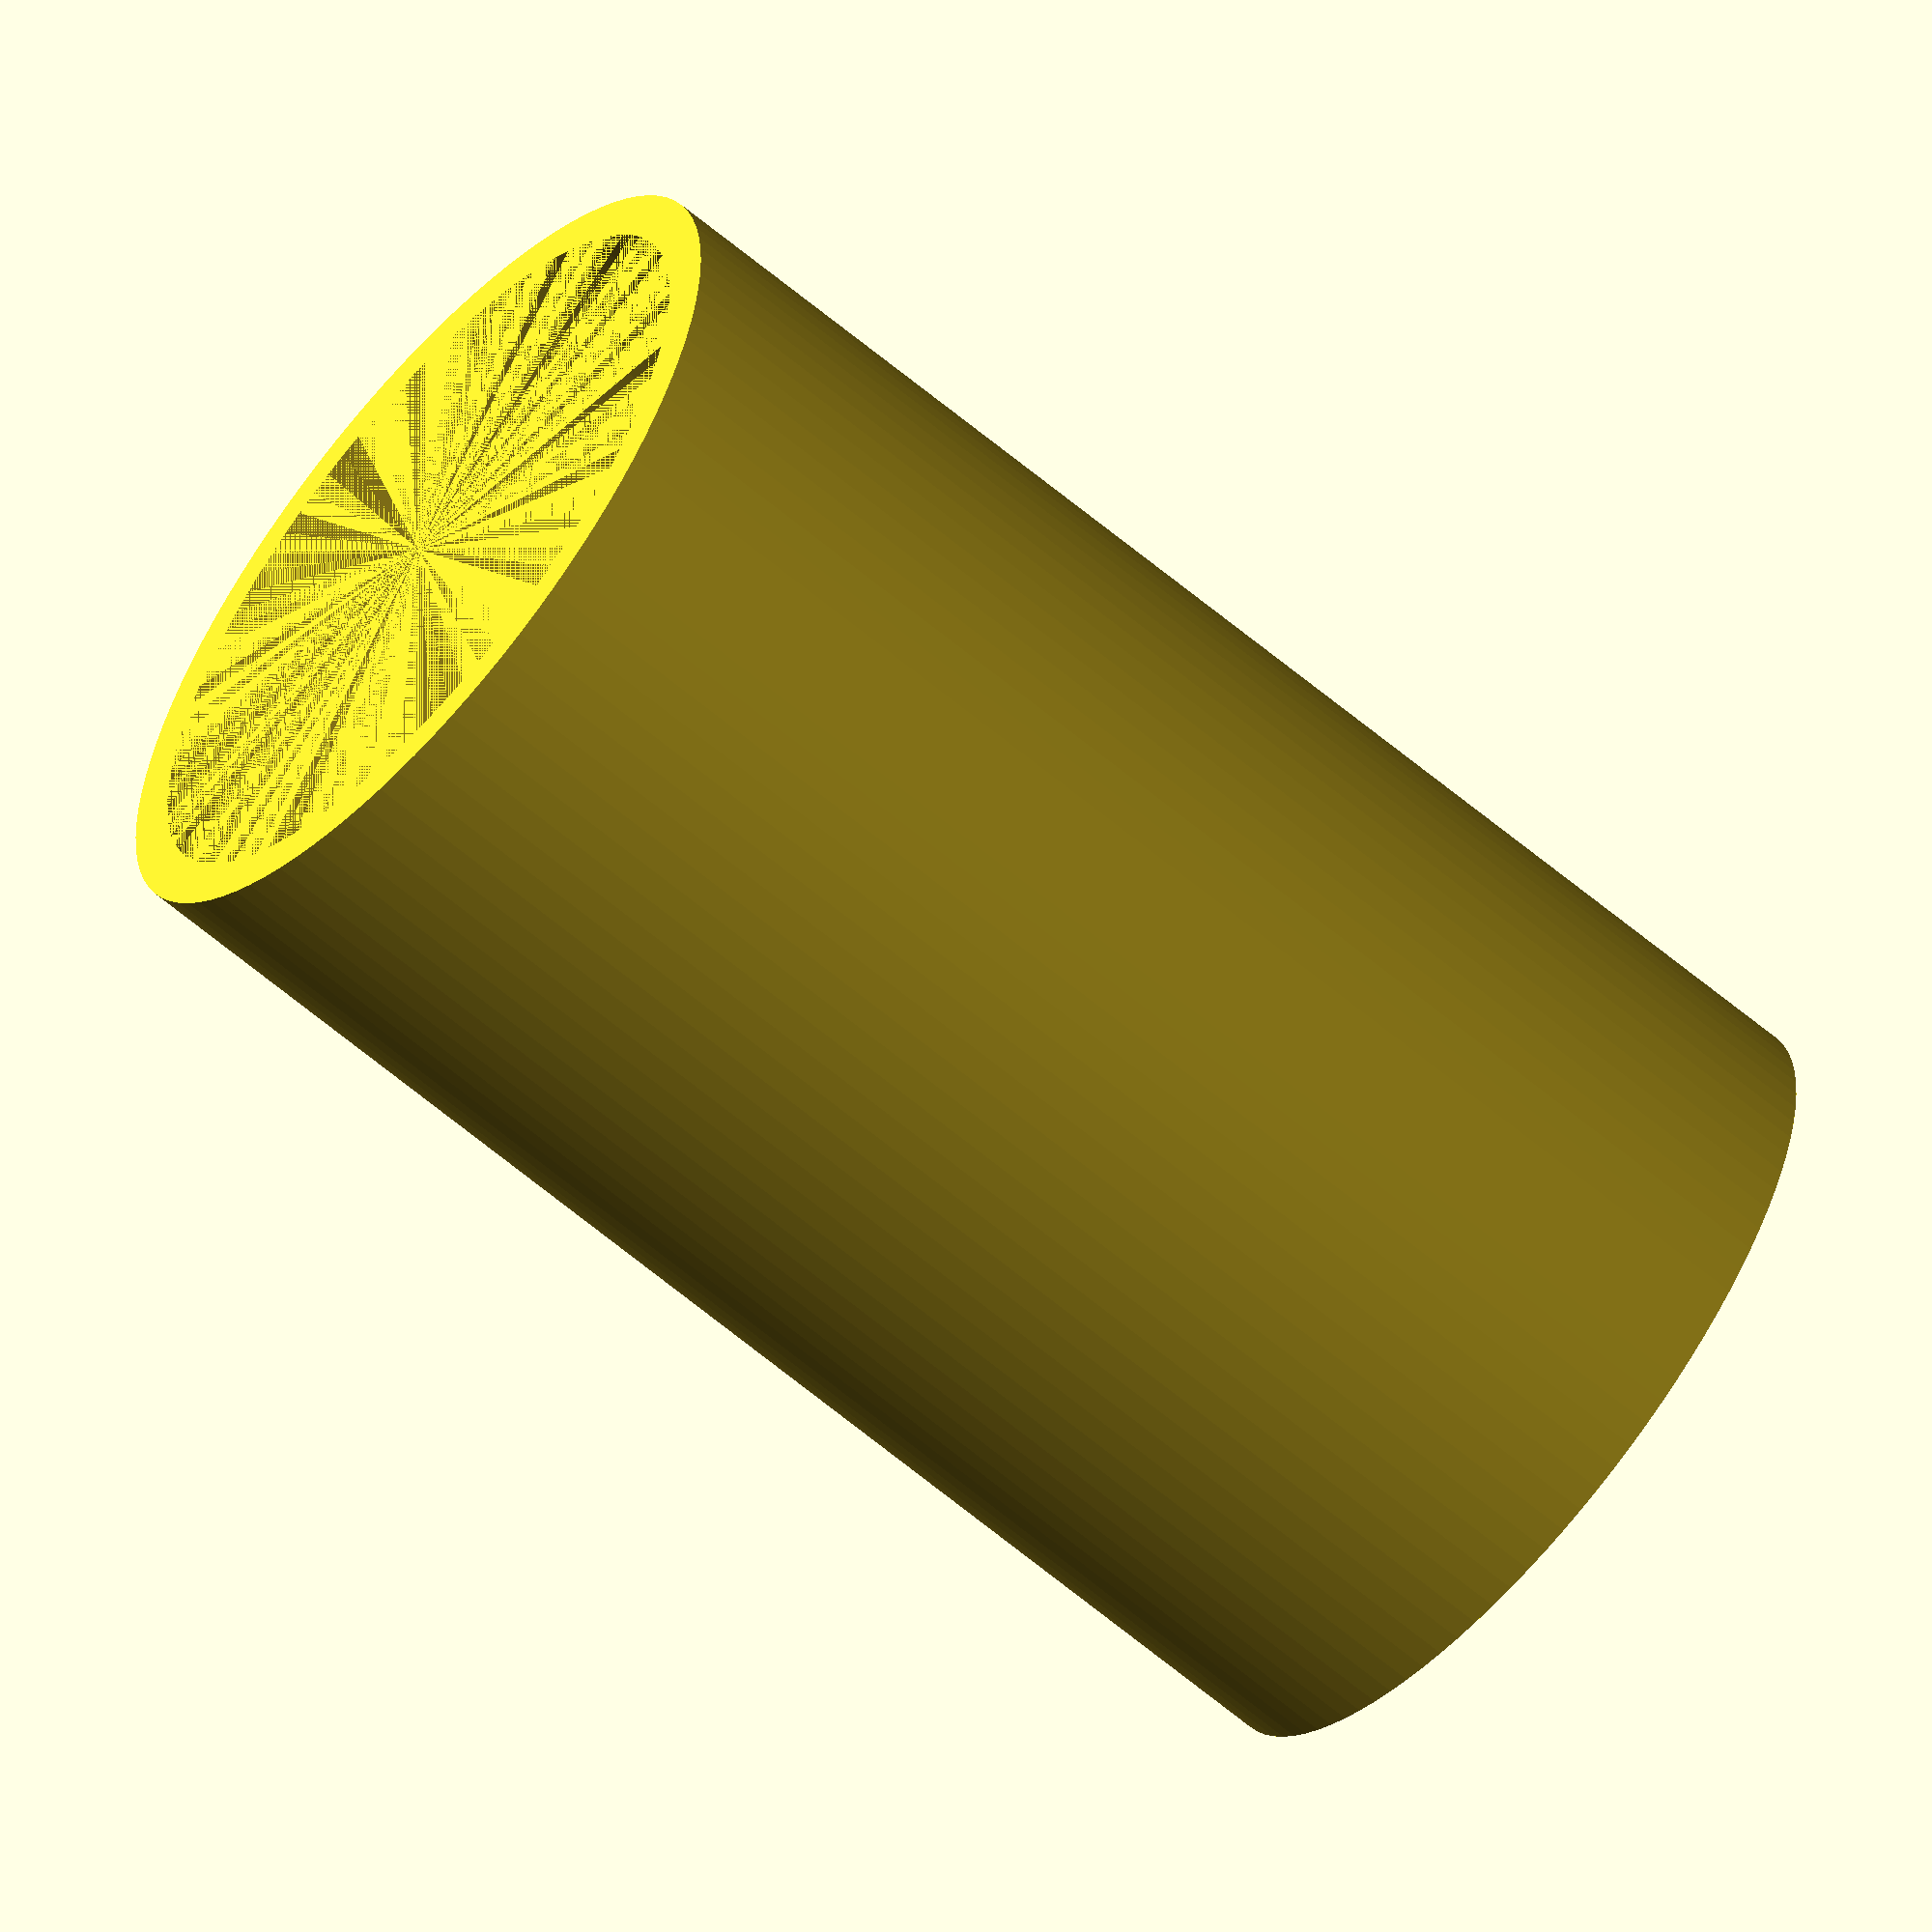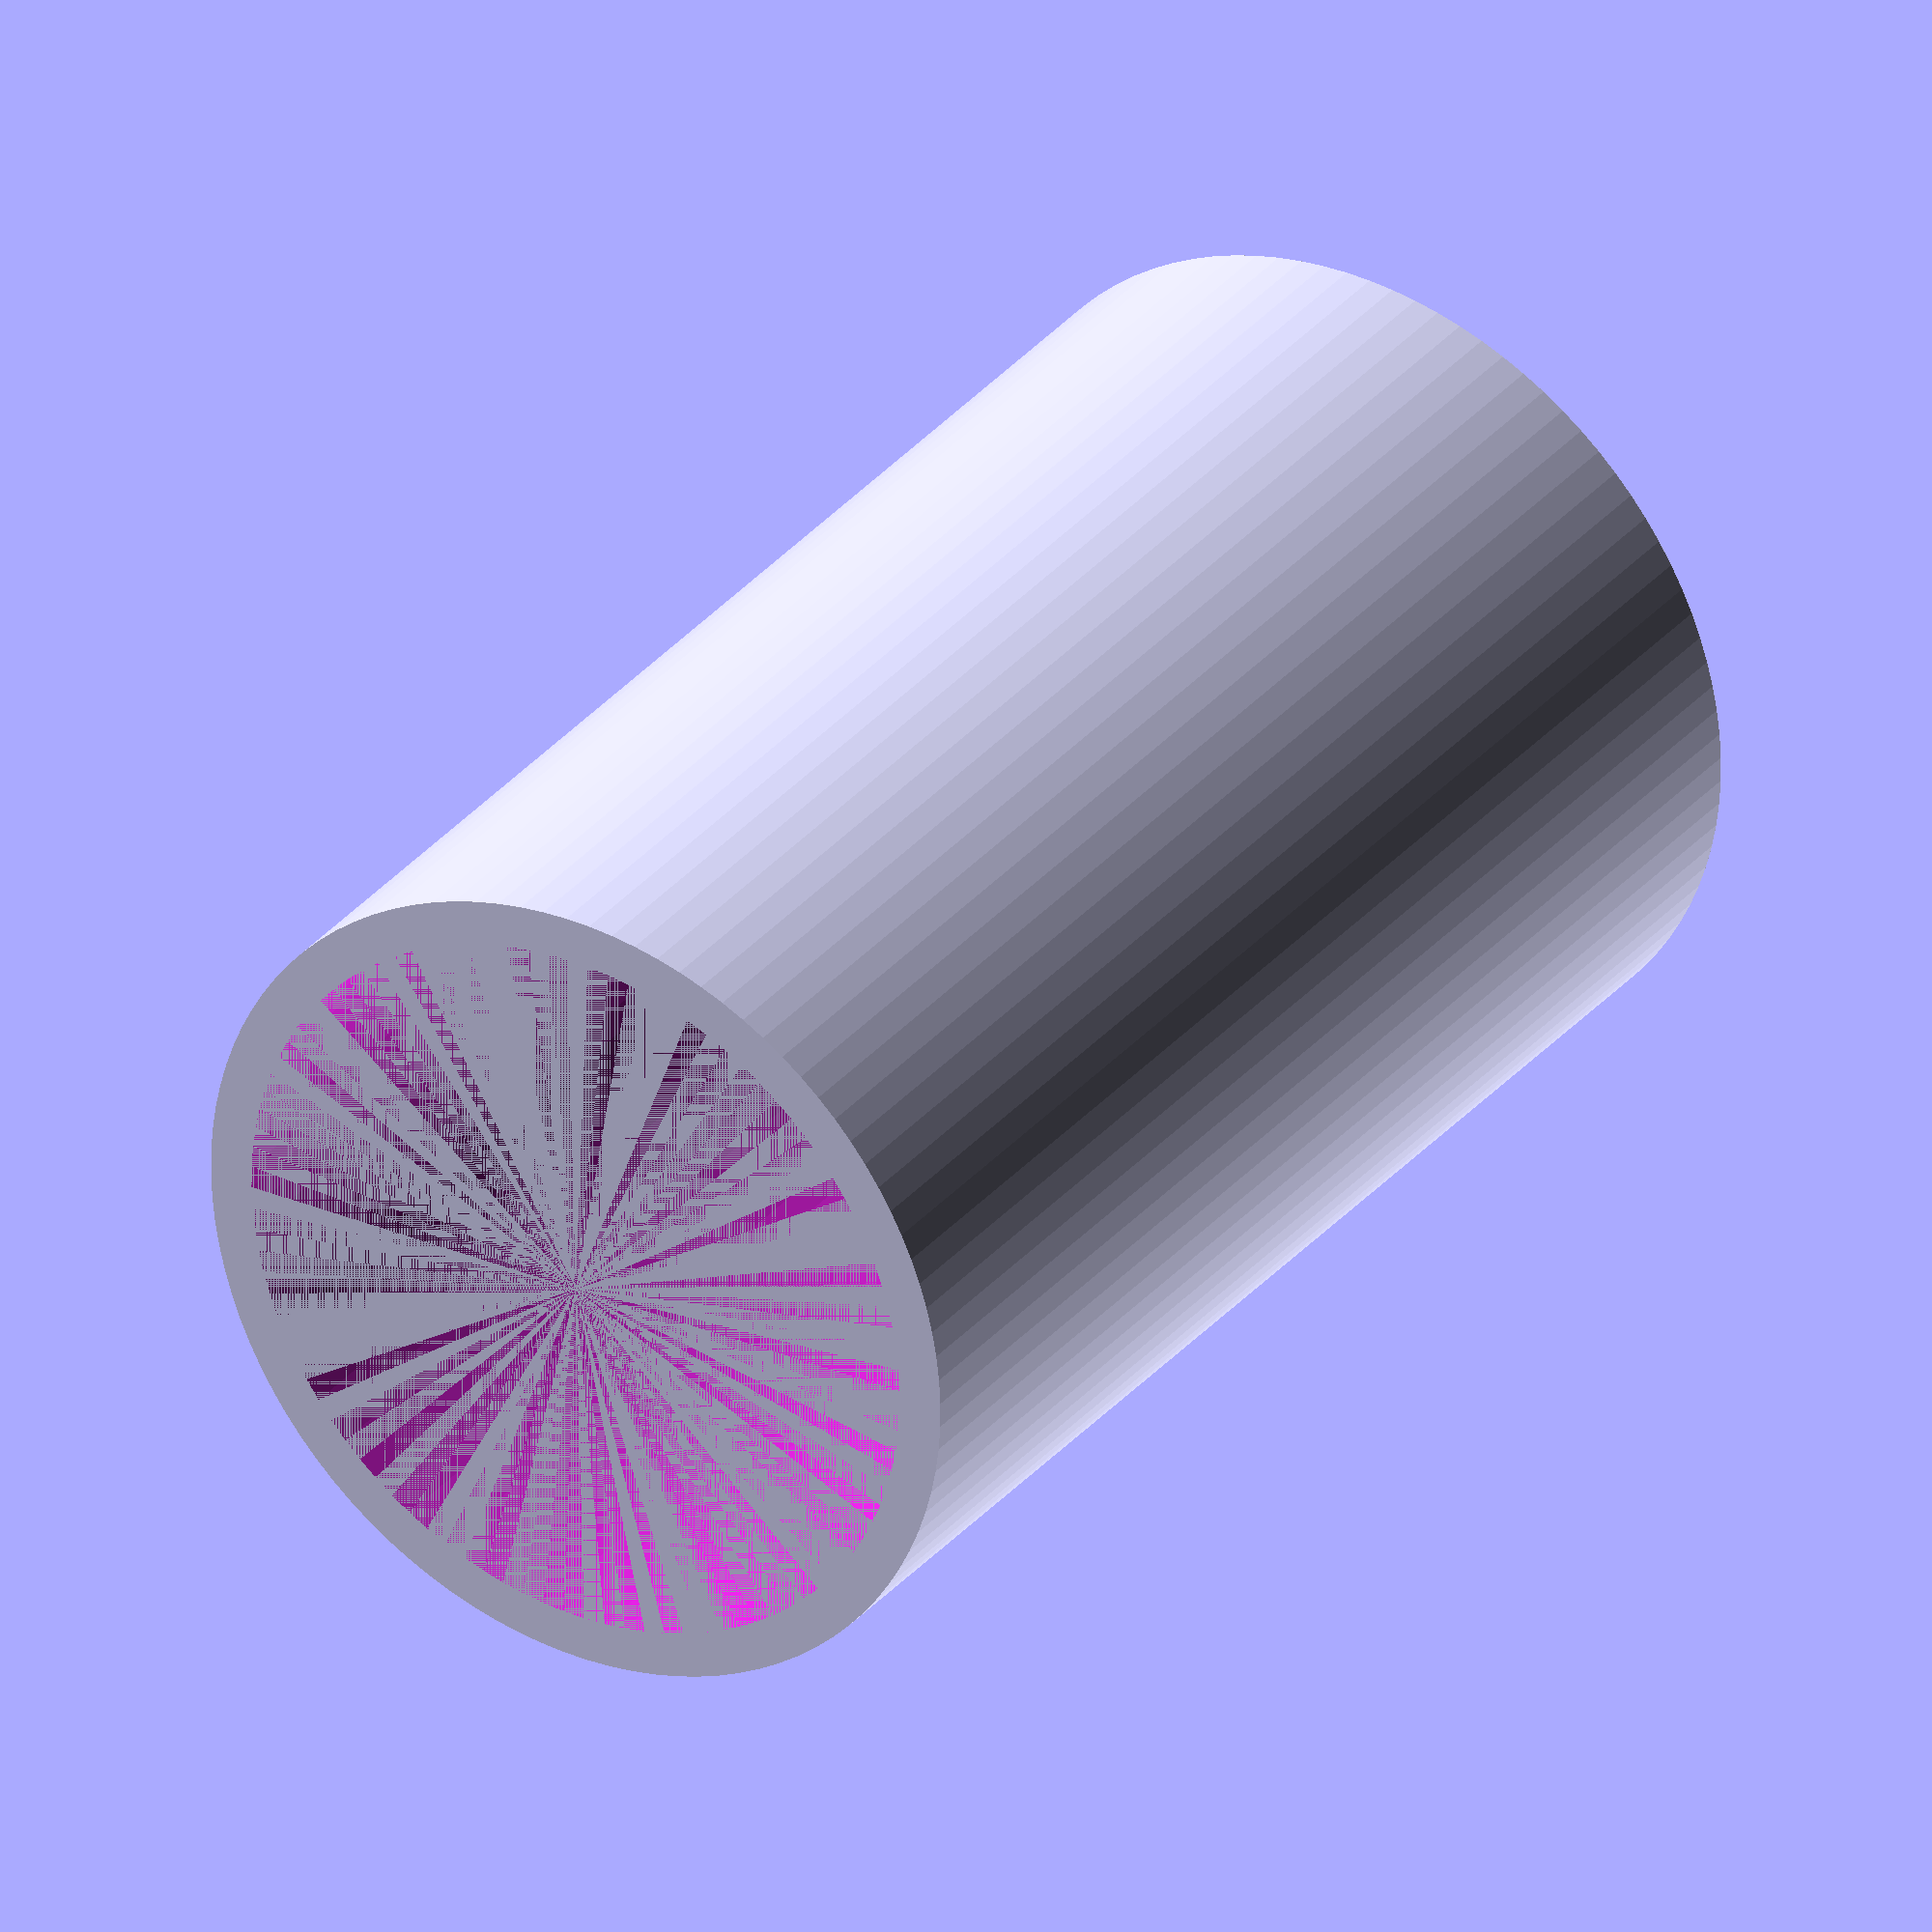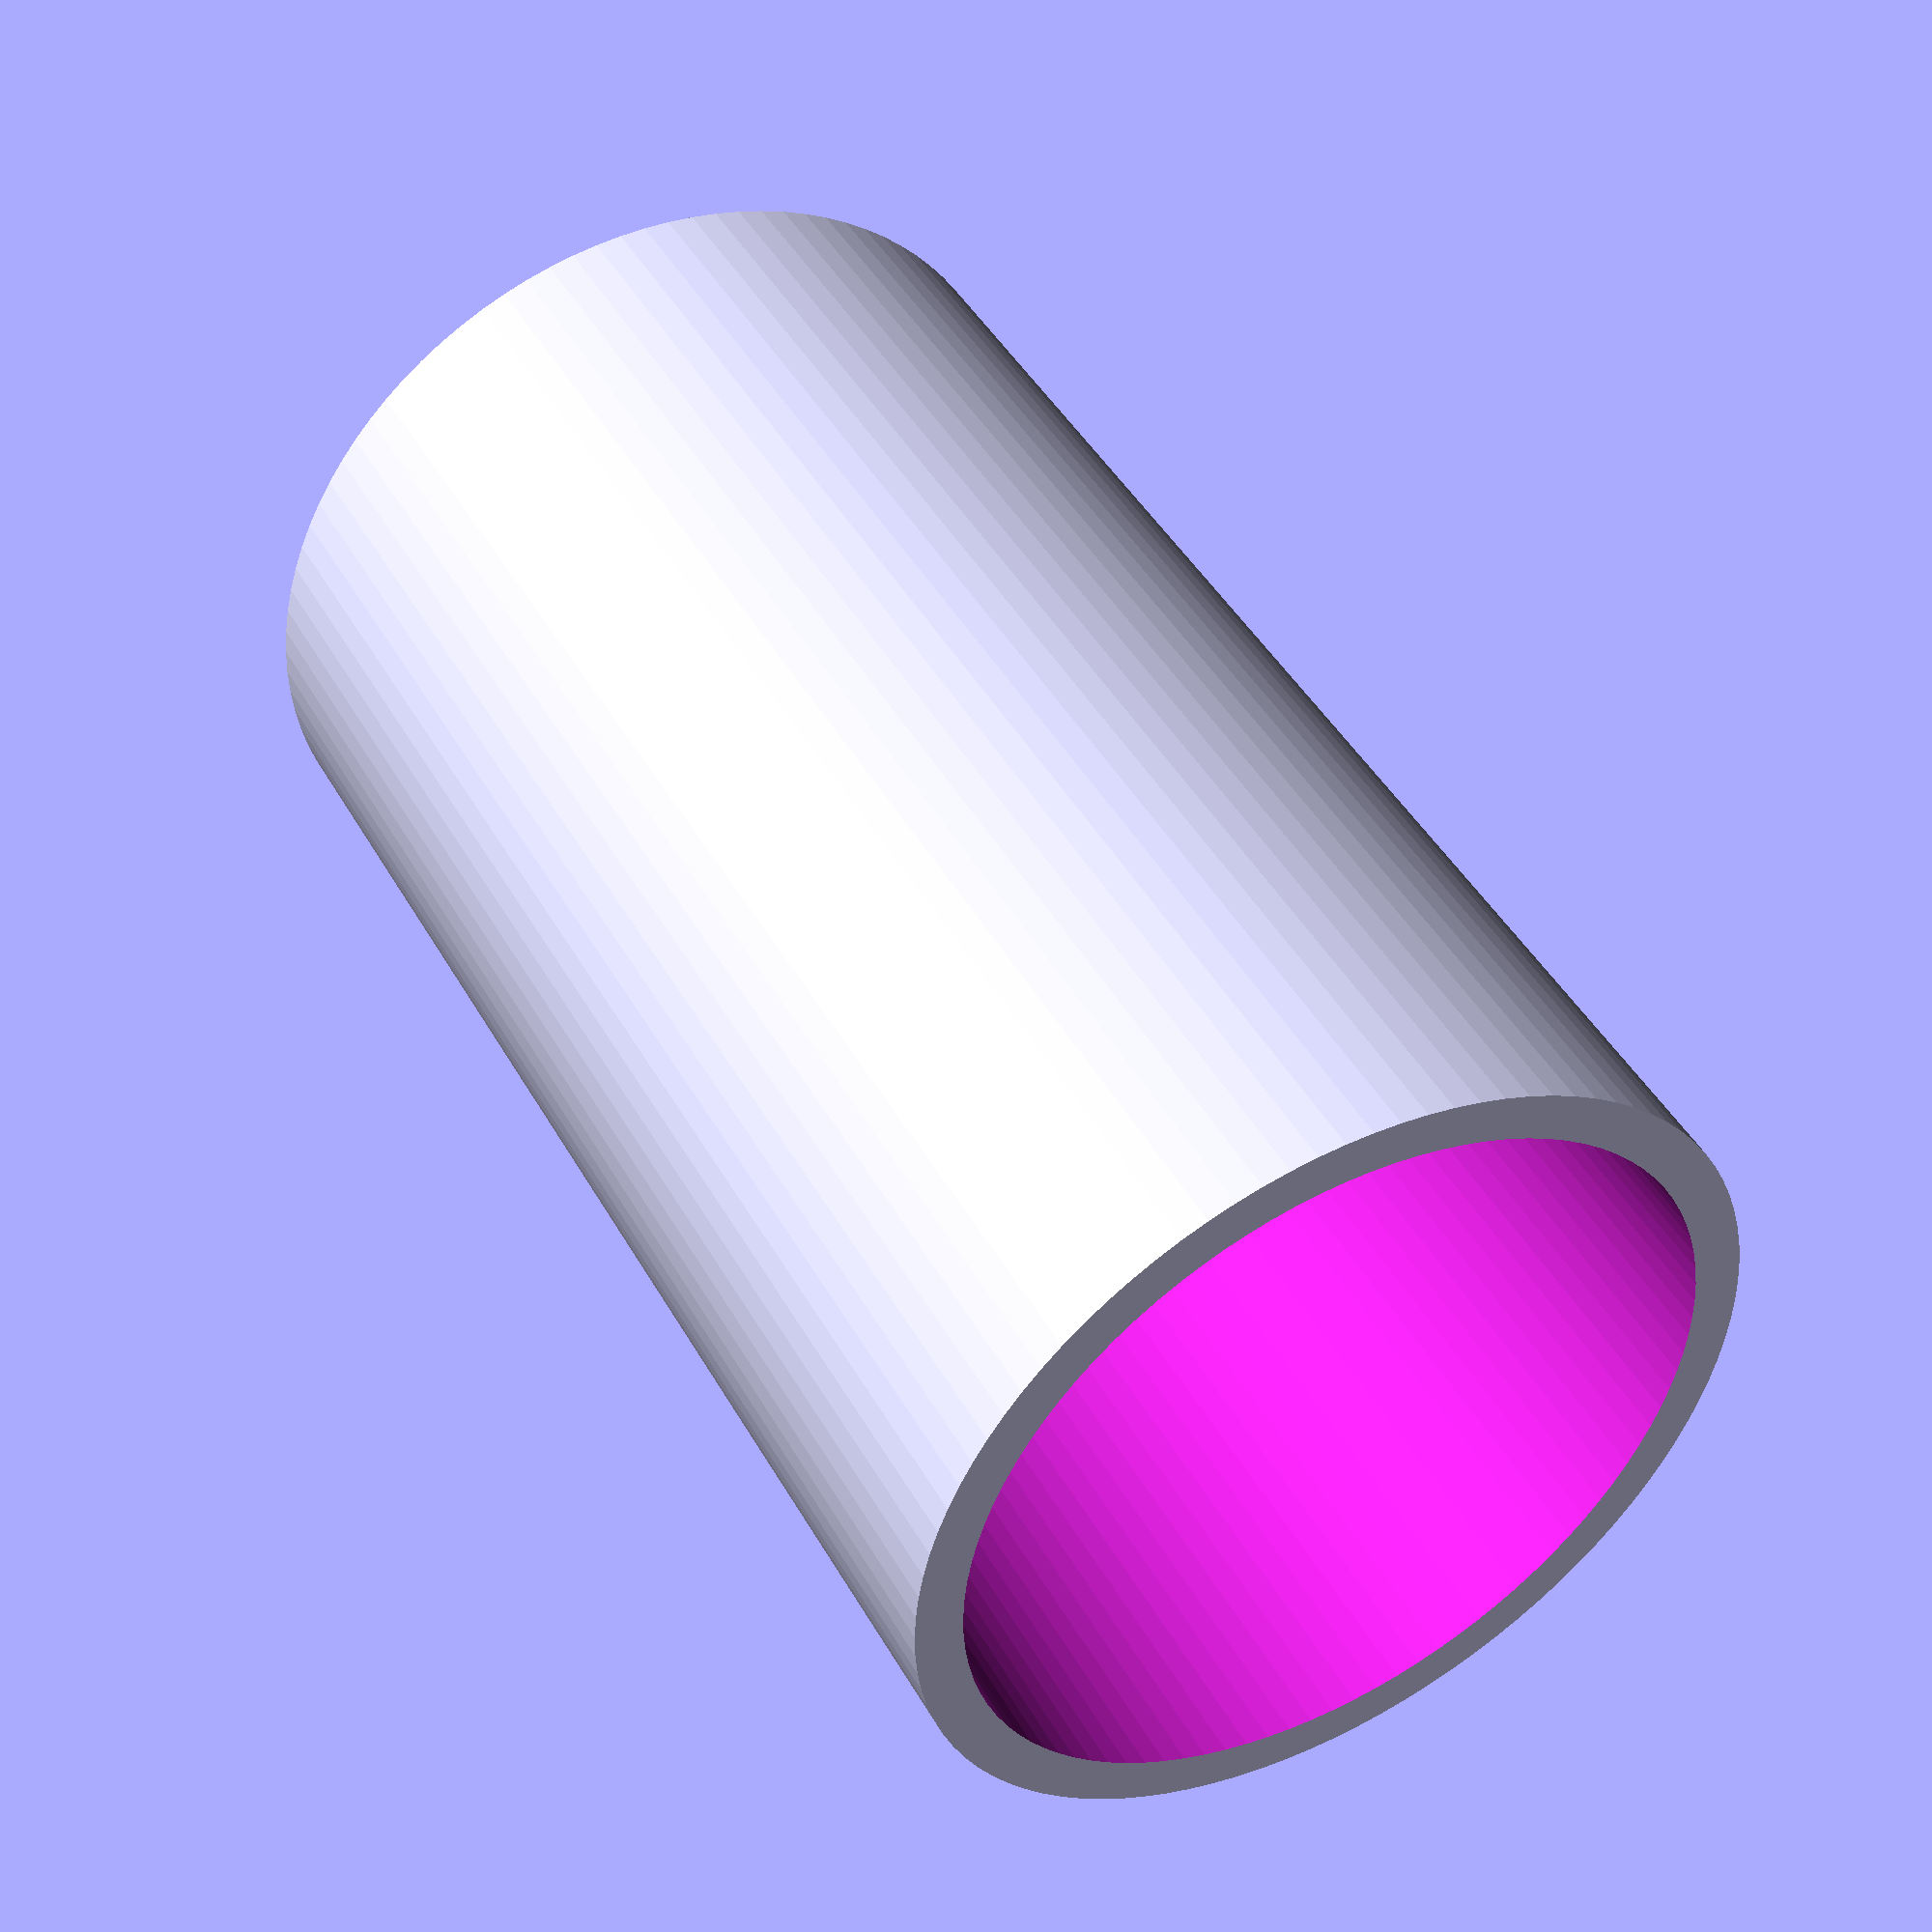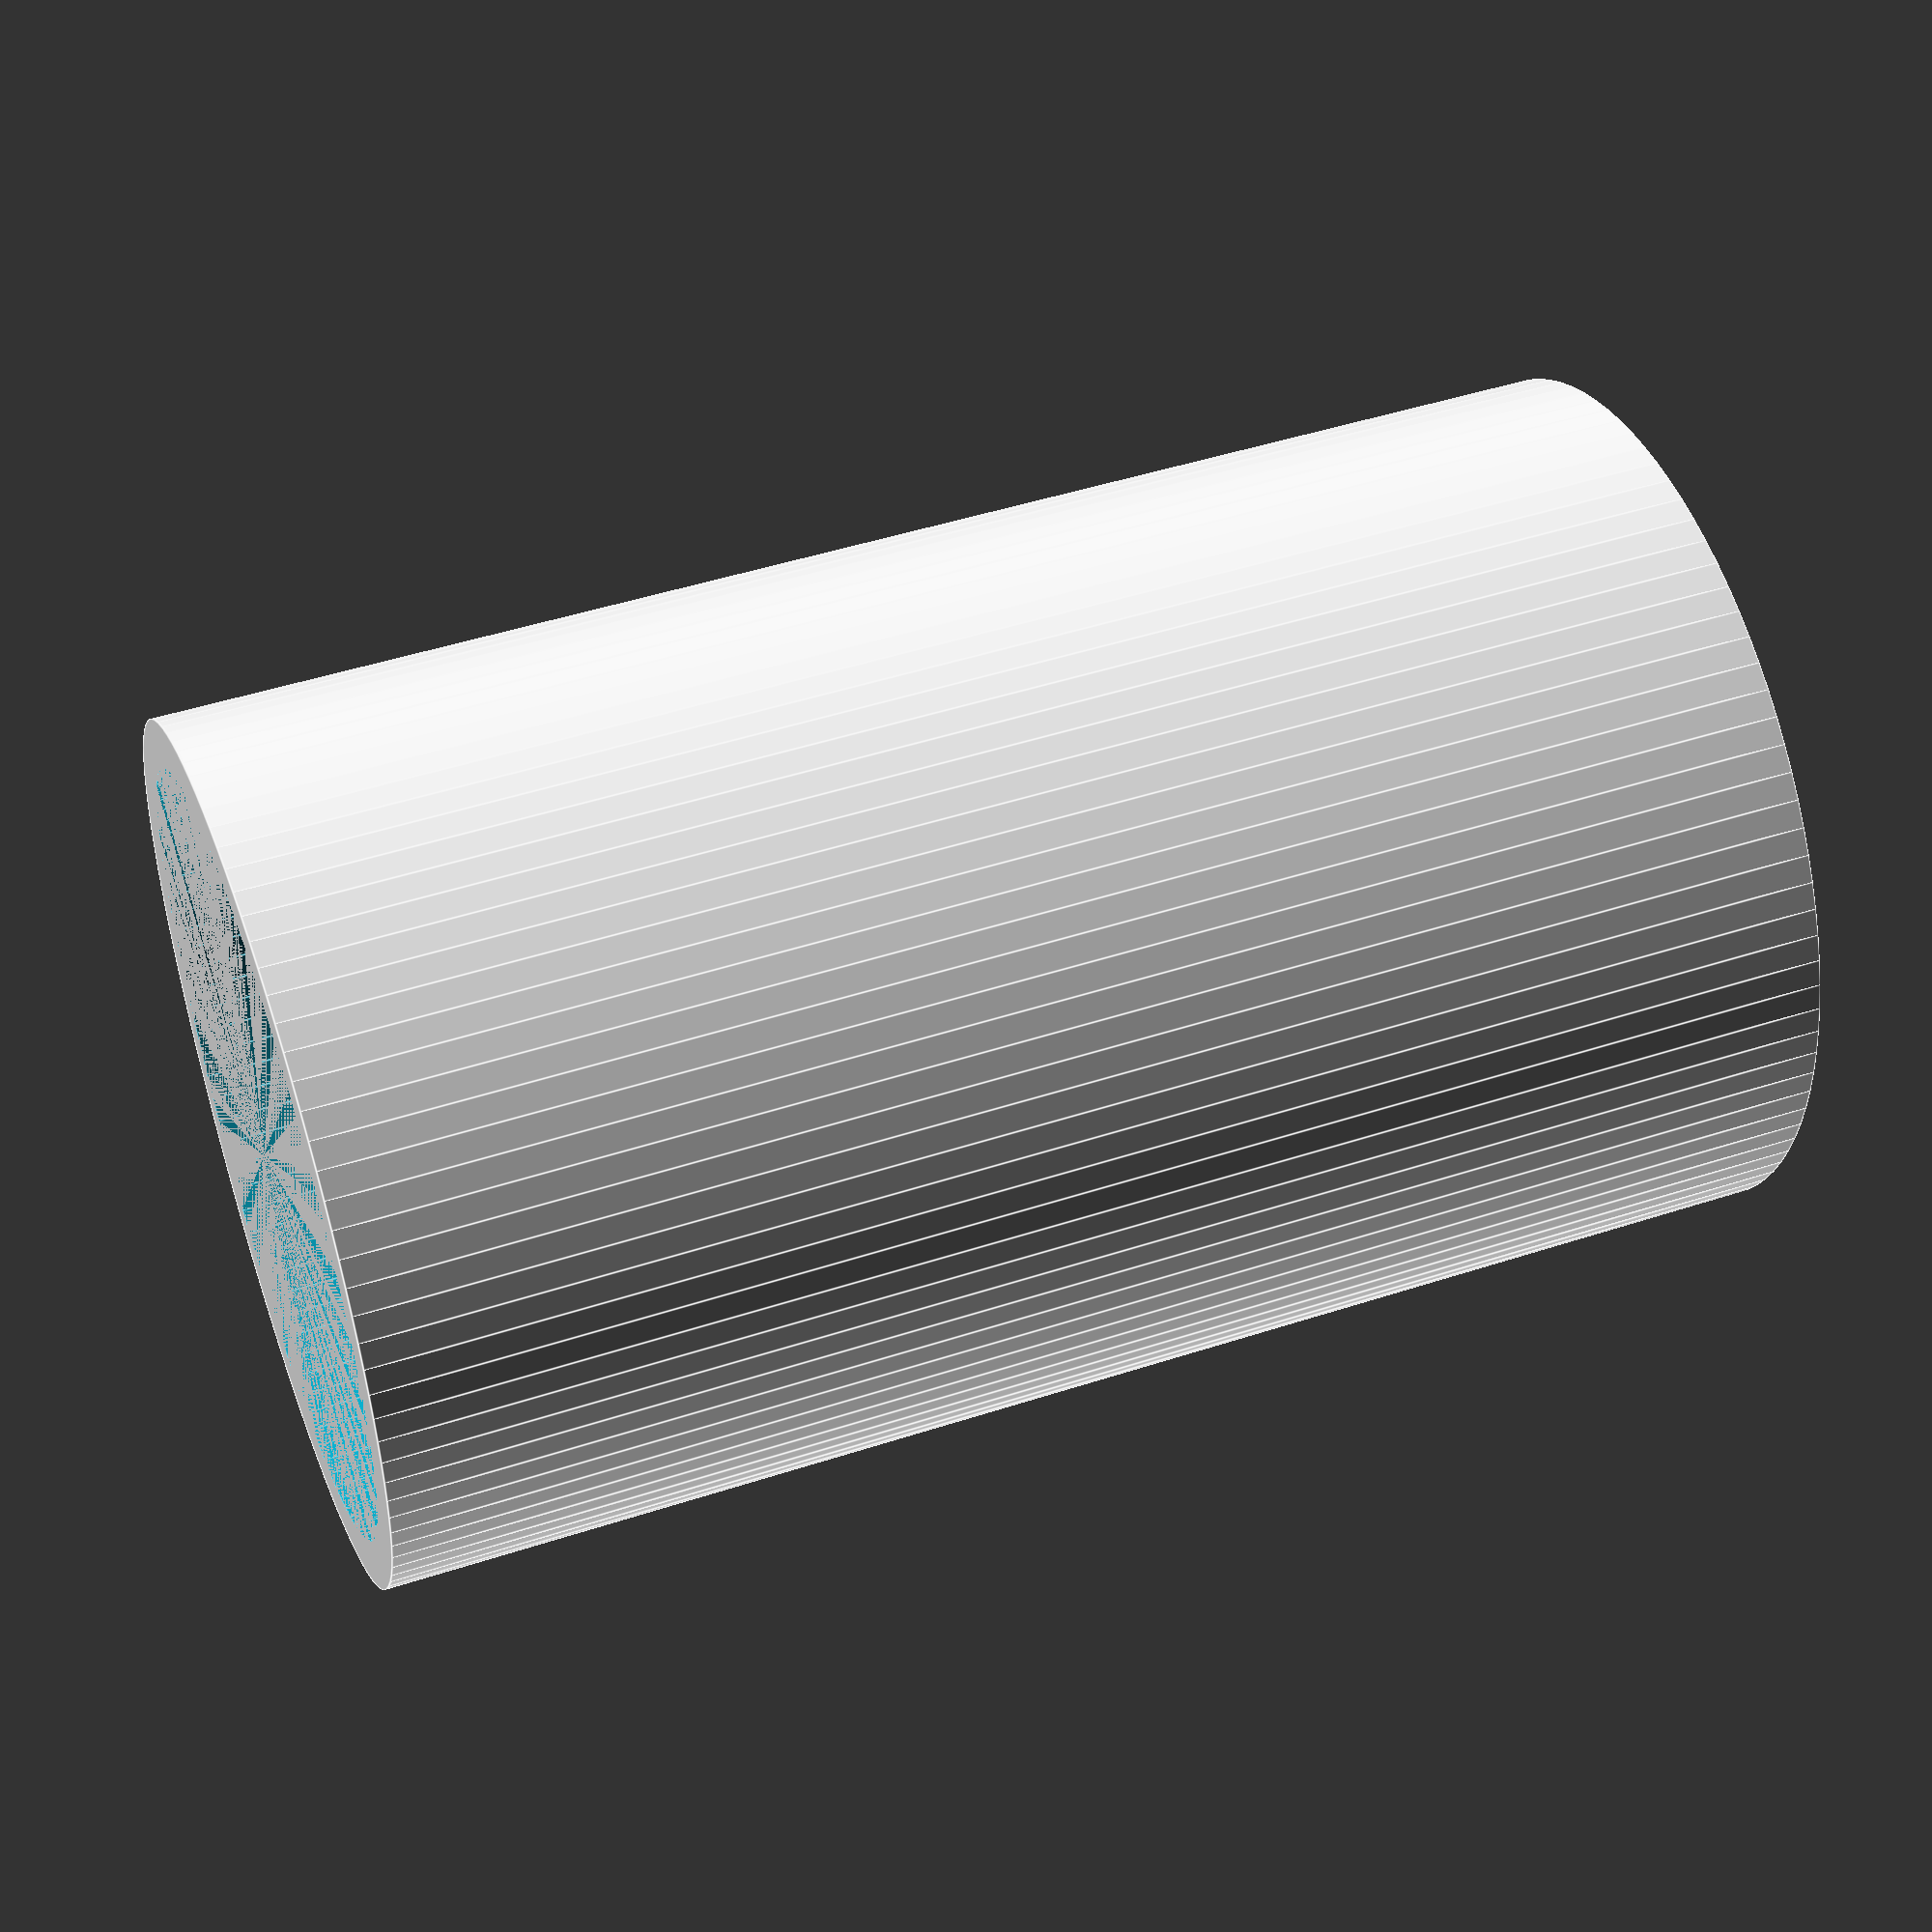
<openscad>
//Author: Lucia Prieto Godino
//mail: lucia.prieto@cantab.net
//February 2016
//Cover tubes behaviour

// Customazible variables

// height
height = 30; 
// diameter
diameter = 9; 

////////////////////////////////////////////////////////
module customizer_off(){};
////////////////////////////////////////////////////////

h1= height;
r1= diameter;
r2 = r1-1;


module Base() {
cylinder($fn=100,h= h1, r = r1, center = true);
}

//Base();

module inside() {
cylinder ( $fn=100,h = h1, r = r2, centre = true);
 translate ([0,0,-h1/2]){cylinder ($fn=100, h = h1, r = r2, centre = true);}
}

//inside();

module final() {
difference () {Base() ; inside();}
}

final();
</openscad>
<views>
elev=242.2 azim=125.4 roll=310.7 proj=o view=wireframe
elev=147.9 azim=149.1 roll=327.3 proj=o view=solid
elev=135.1 azim=83.8 roll=207.9 proj=p view=wireframe
elev=313.5 azim=242.9 roll=249.6 proj=p view=edges
</views>
